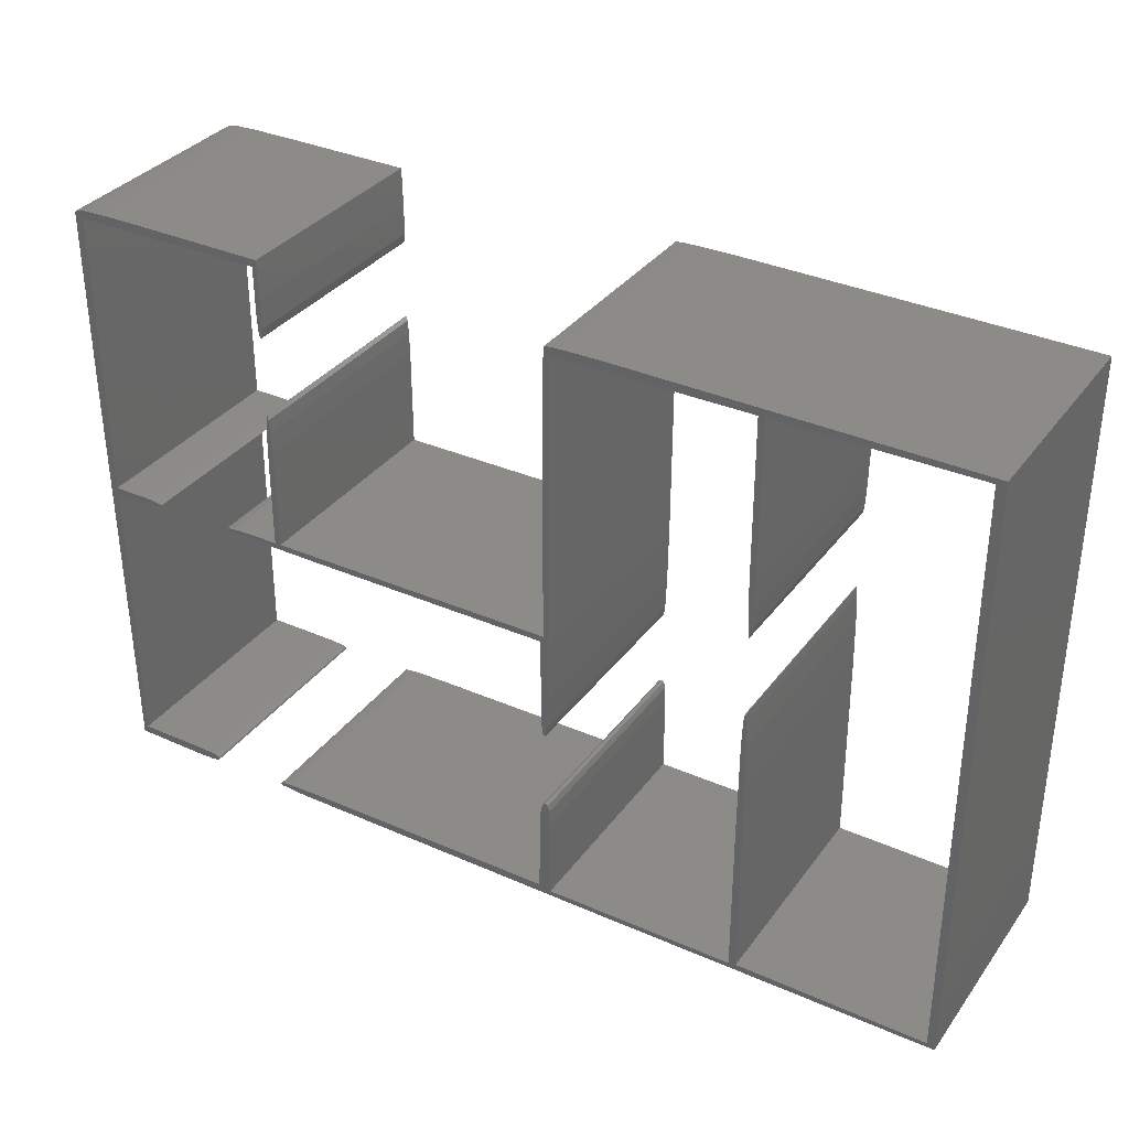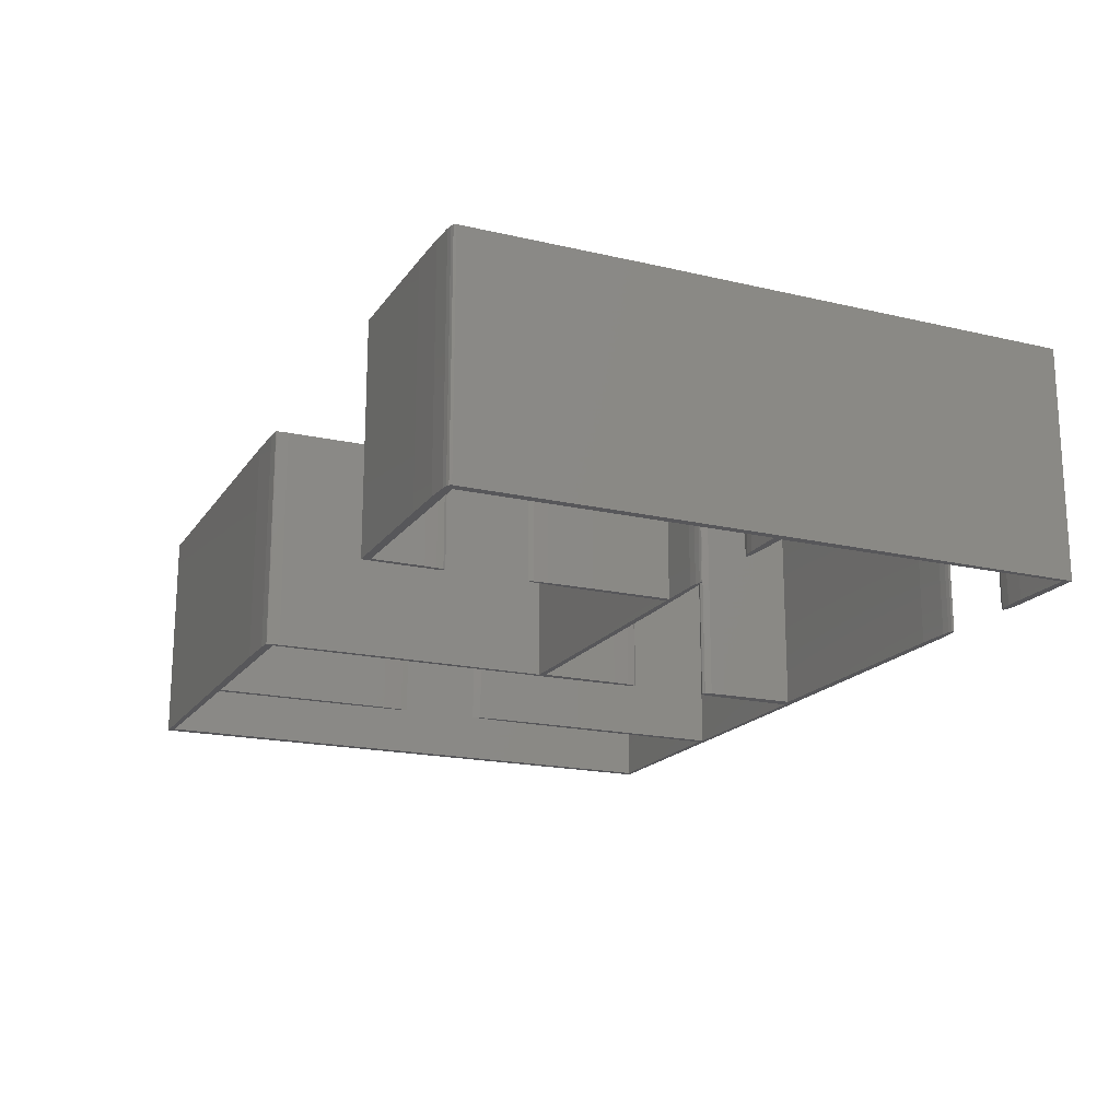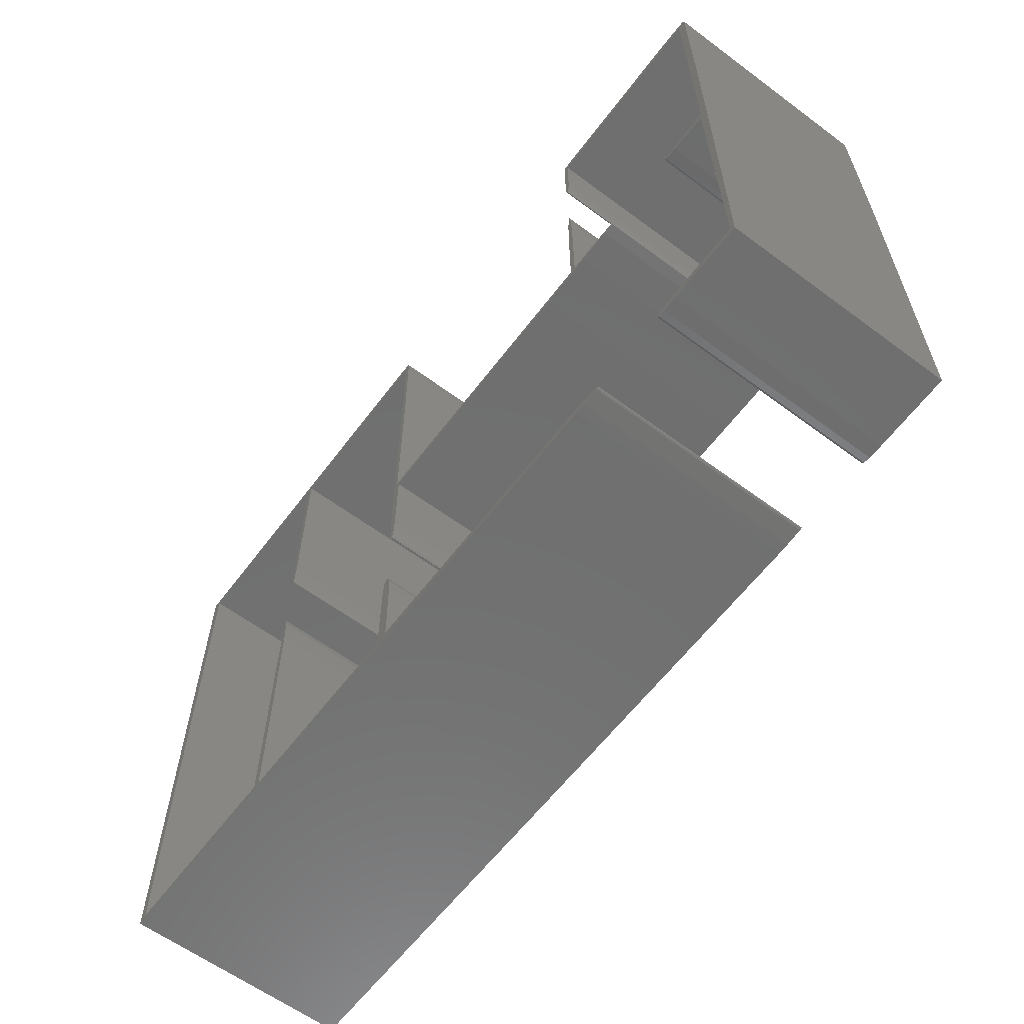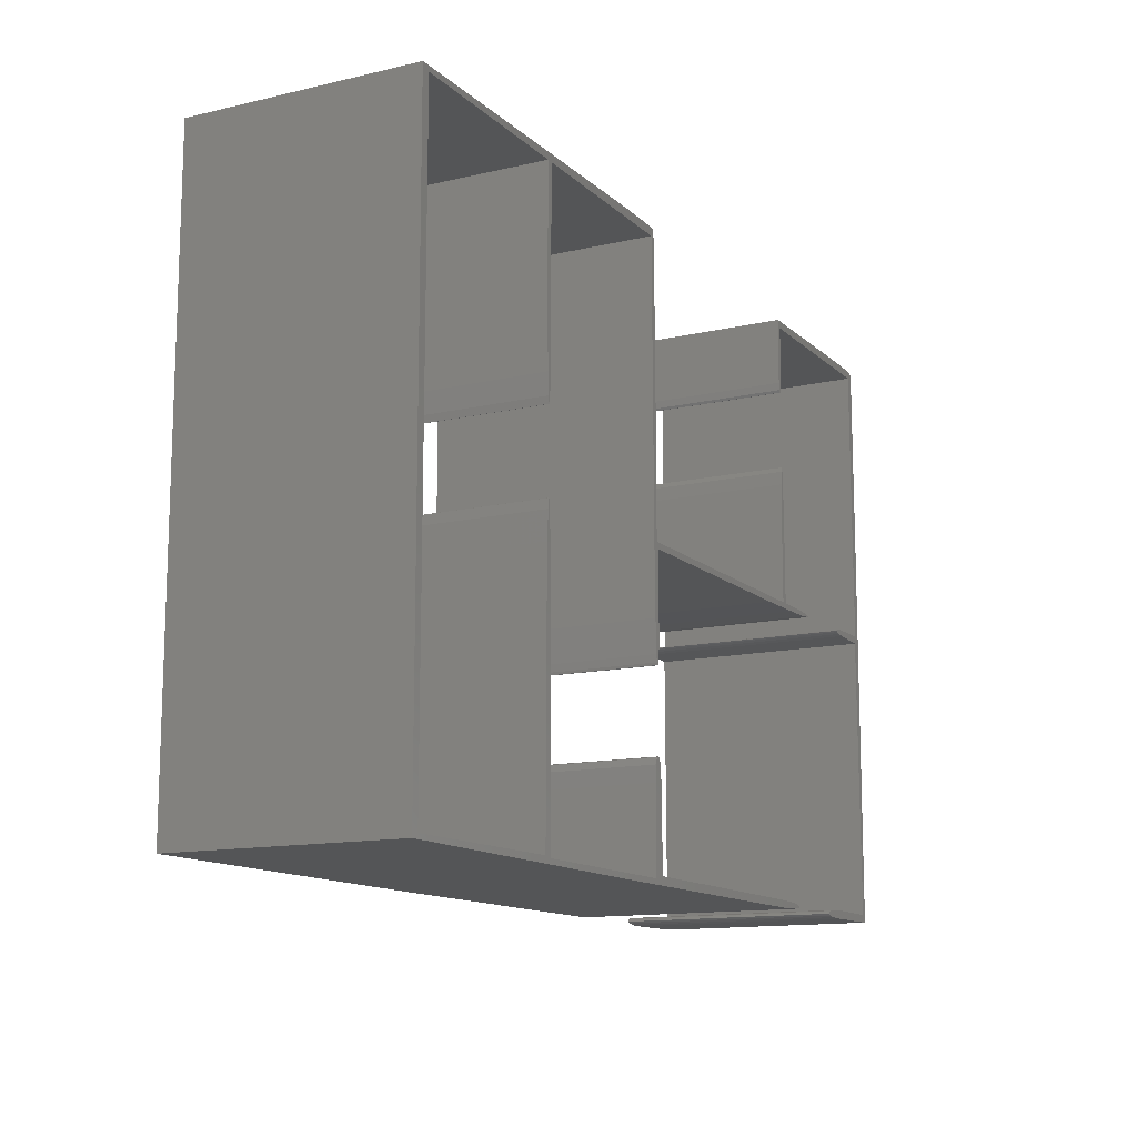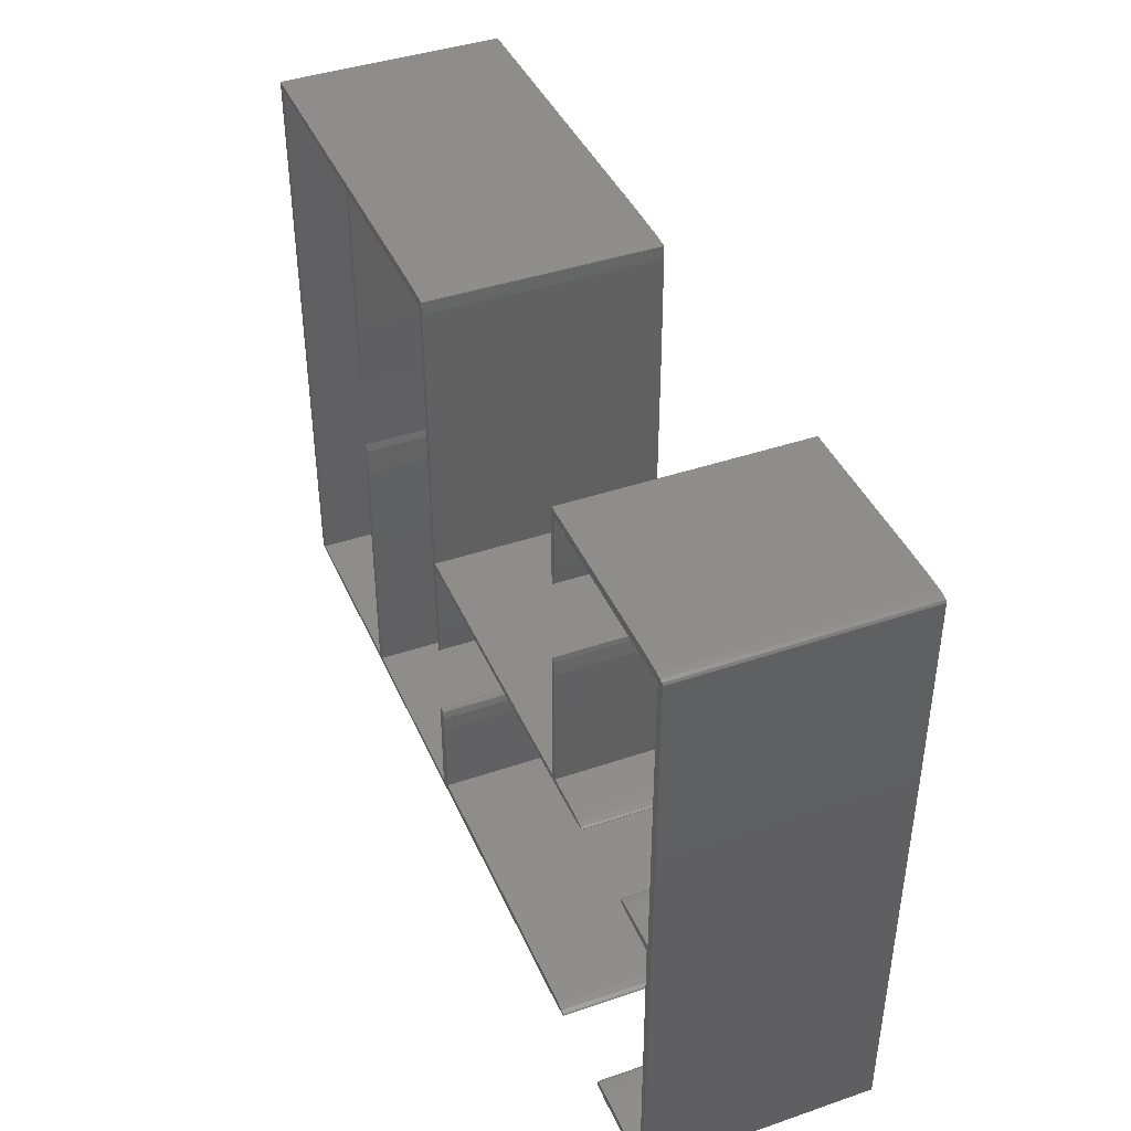
<metadata>
{"format":"stl","ext":"stl","renderer":"f3d","projection":"perspective","resolution":1024,"background":"white","views":[{"elev":33.9,"azim":30.8,"up":"+Y"},{"elev":-18.1,"azim":-114.3,"up":"+Z"},{"elev":-61.3,"azim":-127.0,"up":"+Y"},{"elev":-13.0,"azim":117.9,"up":"+Y"},{"elev":41.6,"azim":-112.4,"up":"+Y"}]}
</metadata>
<code>
# stl→obj: 238 verts, 468 faces
v -7.83 -6.615 0
v -7.797 -6.534 0
v -7.788 -6.577 0
v -7.887 -6.492 0
v -7.826 -6.511 0
v -5.919 -6.511 0
v -5.981 -6.596 0
v -6.009 -6.534 0
v -7.983 -6.643 0
v -8.116 -6.473 0
v -8.315 -6.653 0
v -5.924 -0.03605 0
v -6.661 -0.01708 0
v -6.532 0.07779 0
v -8.539 -6.463 0
v -9.989 -6.629 0
v -9.885 -6.463 0
v -9.851 -0.08822 0
v -9.885 0.08253 0
v -5.743 -6.492 0
v -8.682 0.01613 0
v -8.72 -0.007589 0
v -8.724 0.03984 0
v -8.824 -0.03605 0
v -6.913 0.02087 0
v -6.865 0.03984 0
v -6.913 0.01138 0
v -8.834 0.06356 0
v -9.01 -0.05502 0
v -5.529 3.08 0
v -5.51 2.781 0
v -5.586 3.08 0
v -9.019 0.07779 0
v -5.61 2.781 0
v -10.07 6.571 0
v -9.975 6.642 0
v -9.885 6.491 0
v -5.567 3.185 0
v -5.553 3.185 0
v -10.04 6.619 0
v -5.491 0.08253 0
v -5.624 0.08253 0
v -5.624 6.491 0
v -8.444 6.68 0
v -5.524 6.657 0
v -5.562 4.94 0
v -5.586 4.992 0
v -5.553 4.94 0
v -5.524 4.992 0
v -5.605 5.144 0
v -5.496 2.293 0
v -5.624 1.8 0
v -5.505 5.158 0
v -5.619 5.39 0
v 0.8857 -4.229 0
v 1.014 -4.201 0
v 1.052 -4.348 0
v -5.505 5.798 0
v 1.932 -6.648 0
v -5.372 -6.634 0
v 1.071 -6.53 0
v 0.9333 0.08253 0
v 0.9333 3.958 0
v 1.043 -0.1119 0
v 1.071 6.424 0
v 0.9618 6.31 0
v 0.9808 6.581 0
v -9.366 6.68 0
v -9.851 6.661 0
v -10.07 2.483 0
v -6.033 -6.568 0
v -6.033 -6.558 0
v -6.019 -6.582 0
v 0.9951 6.595 0
v 5.446 2.307 0
v 5.37 1.852 0
v 5.346 2.307 0
v 1.285 6.614 0
v 2.208 6.623 0
v 5.332 6.424 0
v 5.465 6.424 0
v 0.8667 -0.05502 0
v 1.024 -1.469 0
v 0.8715 -1.81 0
v -6.732 0.06356 0
v -5.015 -6.473 0
v -4.706 -0.05028 0
v 0.9951 -2.18 0
v 0.8857 -2.171 0
v 0.9618 -2.393 0
v 0.9476 -2.398 0
v 0.9095 -2.356 0
v 0.9761 -2.341 0
v 1.066 -4.699 0
v 0.8477 -4.386 0
v 5.498 -6.496 0
v 9.726 -6.53 0
v 9.897 -6.629 0
v 0.9333 -4.186 0
v 5.474 -1.895 0
v 5.332 -2.929 0
v 5.332 -6.53 0
v 5.46 3.047 0
v 5.337 3.047 0
v 5.455 -0.8851 0
v 5.346 -0.8471 0
v 5.398 1.7 0
v 5.389 1.7 0
v 5.427 1.852 0
v 9.93 6.538 0
v 9.726 6.424 0
v 5.37 -0.2542 0
v 5.432 -0.278 0
v 5.403 -0.06451 0
v 5.413 -0.06925 0
v 0.9523 -4.182 0
v 0.8002 -6.463 0
v 0.8287 -4.727 0
v -5.605 -6.624 0
v -7.788 -6.577 5
v -7.797 -6.534 5
v -7.83 -6.615 5
v -7.826 -6.511 5
v -7.887 -6.492 5
v -6.009 -6.534 5
v -5.981 -6.596 5
v -5.919 -6.511 5
v -7.983 -6.643 5
v -8.116 -6.473 5
v -8.315 -6.653 5
v -6.532 0.07779 5
v -6.661 -0.01708 5
v -5.924 -0.03605 5
v -8.539 -6.463 5
v -9.885 -6.463 5
v -9.989 -6.629 5
v -9.885 0.08253 5
v -9.851 -0.08822 5
v -5.743 -6.492 5
v -8.724 0.03984 5
v -8.72 -0.007589 5
v -8.682 0.01613 5
v -8.824 -0.03605 5
v -6.913 0.01138 5
v -6.865 0.03984 5
v -6.913 0.02087 5
v -8.834 0.06356 5
v -9.01 -0.05502 5
v -5.586 3.08 5
v -5.51 2.781 5
v -5.529 3.08 5
v -9.019 0.07779 5
v -5.61 2.781 5
v -9.885 6.491 5
v -9.975 6.642 5
v -10.07 6.571 5
v -5.553 3.185 5
v -5.567 3.185 5
v -10.04 6.619 5
v -5.624 0.08253 5
v -5.491 0.08253 5
v -5.524 6.657 5
v -8.444 6.68 5
v -5.624 6.491 5
v -5.553 4.94 5
v -5.586 4.992 5
v -5.562 4.94 5
v -5.524 4.992 5
v -5.605 5.144 5
v -5.624 1.8 5
v -5.496 2.293 5
v -5.505 5.158 5
v -5.619 5.39 5
v 1.052 -4.348 5
v 1.014 -4.201 5
v 0.8857 -4.229 5
v -5.505 5.798 5
v 1.071 -6.53 5
v -5.372 -6.634 5
v 1.932 -6.648 5
v 1.043 -0.1119 5
v 0.9333 3.958 5
v 0.9333 0.08253 5
v 0.9808 6.581 5
v 0.9618 6.31 5
v 1.071 6.424 5
v -9.366 6.68 5
v -9.851 6.661 5
v -10.07 2.483 5
v -6.019 -6.582 5
v -6.033 -6.558 5
v -6.033 -6.568 5
v 0.9951 6.595 5
v 5.346 2.307 5
v 5.37 1.852 5
v 5.446 2.307 5
v 2.208 6.623 5
v 1.285 6.614 5
v 5.332 6.424 5
v 5.465 6.424 5
v 0.8715 -1.81 5
v 1.024 -1.469 5
v 0.8667 -0.05502 5
v -6.732 0.06356 5
v -5.015 -6.473 5
v -4.706 -0.05028 5
v 0.8857 -2.171 5
v 0.9951 -2.18 5
v 0.9095 -2.356 5
v 0.9476 -2.398 5
v 0.9618 -2.393 5
v 0.9761 -2.341 5
v 0.8477 -4.386 5
v 1.066 -4.699 5
v 9.897 -6.629 5
v 9.726 -6.53 5
v 5.498 -6.496 5
v 0.9333 -4.186 5
v 5.332 -2.929 5
v 5.474 -1.895 5
v 5.332 -6.53 5
v 5.337 3.047 5
v 5.46 3.047 5
v 5.346 -0.8471 5
v 5.455 -0.8851 5
v 5.389 1.7 5
v 5.398 1.7 5
v 5.427 1.852 5
v 9.93 6.538 5
v 9.726 6.424 5
v 5.432 -0.278 5
v 5.37 -0.2542 5
v 5.413 -0.06925 5
v 5.403 -0.06451 5
v 0.9523 -4.182 5
v 0.8002 -6.463 5
v 0.8287 -4.727 5
v -5.605 -6.624 5
f 1 2 3
f 4 5 1
f 5 2 1
f 6 7 8
f 9 4 1
f 9 10 4
f 9 11 10
f 12 13 14
f 10 11 15
f 15 16 17
f 15 11 16
f 18 16 19
f 20 7 6
f 21 22 23
f 23 22 24
f 25 26 27
f 28 23 24
f 29 28 24
f 30 31 32
f 29 33 28
f 29 18 33
f 31 34 32
f 33 18 19
f 35 36 37
f 32 38 39
f 35 40 36
f 41 12 42
f 43 44 45
f 46 47 48
f 48 47 49
f 49 47 50
f 34 51 52
f 53 49 50
f 54 53 50
f 55 56 57
f 54 58 53
f 59 60 61
f 54 43 58
f 62 63 64
f 58 43 45
f 65 66 67
f 43 37 44
f 44 37 68
f 68 37 69
f 69 37 36
f 70 35 37
f 19 70 37
f 19 16 70
f 18 17 16
f 71 72 73
f 67 74 65
f 75 76 77
f 65 78 79
f 79 80 65
f 81 80 79
f 82 83 84
f 13 27 26
f 39 30 32
f 31 51 34
f 52 51 41
f 85 13 26
f 42 52 41
f 85 14 13
f 14 42 12
f 86 60 20
f 62 87 41
f 87 12 41
f 84 88 89
f 82 87 62
f 90 91 92
f 93 90 92
f 57 94 95
f 96 97 98
f 89 93 92
f 99 56 55
f 89 88 93
f 100 96 101
f 84 83 88
f 82 64 83
f 82 62 64
f 102 98 59
f 80 103 104
f 65 74 78
f 63 65 64
f 66 65 63
f 105 100 106
f 107 108 76
f 109 107 76
f 96 102 101
f 79 110 81
f 111 110 97
f 75 109 76
f 104 75 77
f 104 103 75
f 80 81 103
f 81 110 111
f 97 110 98
f 96 98 102
f 106 112 113
f 112 114 115
f 113 112 115
f 105 106 113
f 100 101 106
f 56 99 116
f 59 61 102
f 61 60 117
f 117 60 86
f 95 55 57
f 118 95 94
f 117 118 94
f 61 117 94
f 20 60 119
f 73 72 8
f 7 73 8
f 20 119 7
f 120 121 122
f 122 123 124
f 122 121 123
f 125 126 127
f 122 124 128
f 124 129 128
f 129 130 128
f 131 132 133
f 134 130 129
f 135 136 134
f 136 130 134
f 137 136 138
f 127 126 139
f 140 141 142
f 143 141 140
f 144 145 146
f 143 140 147
f 143 147 148
f 149 150 151
f 147 152 148
f 152 138 148
f 149 153 150
f 137 138 152
f 154 155 156
f 157 158 149
f 155 159 156
f 160 133 161
f 162 163 164
f 165 166 167
f 168 166 165
f 169 166 168
f 170 171 153
f 169 168 172
f 169 172 173
f 174 175 176
f 172 177 173
f 178 179 180
f 177 164 173
f 181 182 183
f 162 164 177
f 184 185 186
f 163 154 164
f 187 154 163
f 188 154 187
f 155 154 188
f 154 156 189
f 154 189 137
f 189 136 137
f 136 135 138
f 190 191 192
f 186 193 184
f 194 195 196
f 197 198 186
f 186 199 197
f 197 199 200
f 201 202 203
f 145 144 132
f 149 151 157
f 153 171 150
f 161 171 170
f 145 132 204
f 161 170 160
f 132 131 204
f 133 160 131
f 139 179 205
f 161 206 183
f 161 133 206
f 207 208 201
f 183 206 203
f 209 210 211
f 209 211 212
f 213 214 174
f 215 216 217
f 209 212 207
f 176 175 218
f 212 208 207
f 219 217 220
f 208 202 201
f 202 181 203
f 181 183 203
f 180 215 221
f 222 223 199
f 198 193 186
f 181 186 182
f 182 186 185
f 224 220 225
f 195 226 227
f 195 227 228
f 219 221 217
f 200 229 197
f 216 229 230
f 195 228 196
f 194 196 222
f 196 223 222
f 223 200 199
f 230 229 200
f 215 229 216
f 221 215 217
f 231 232 224
f 233 234 232
f 233 232 231
f 231 224 225
f 224 219 220
f 235 218 175
f 221 178 180
f 236 179 178
f 205 179 236
f 174 176 213
f 214 213 237
f 214 237 236
f 214 236 178
f 238 179 139
f 125 191 190
f 125 190 126
f 126 238 139
f 1 128 9
f 1 122 128
f 3 122 1
f 3 120 122
f 2 120 3
f 2 121 120
f 5 121 2
f 5 123 121
f 4 123 5
f 4 124 123
f 10 124 4
f 10 129 124
f 15 129 10
f 15 134 129
f 17 134 15
f 17 135 134
f 18 135 17
f 18 138 135
f 29 138 18
f 29 148 138
f 24 148 29
f 24 143 148
f 22 143 24
f 22 141 143
f 21 141 22
f 21 142 141
f 23 142 21
f 23 140 142
f 28 140 23
f 28 147 140
f 33 147 28
f 33 152 147
f 19 152 33
f 19 137 152
f 37 137 19
f 37 154 137
f 43 154 37
f 43 164 154
f 54 164 43
f 54 173 164
f 50 173 54
f 50 169 173
f 47 169 50
f 47 166 169
f 46 166 47
f 46 167 166
f 48 167 46
f 48 165 167
f 49 165 48
f 49 168 165
f 53 168 49
f 53 172 168
f 58 172 53
f 58 177 172
f 45 177 58
f 45 162 177
f 44 162 45
f 44 163 162
f 68 163 44
f 68 187 163
f 69 187 68
f 69 188 187
f 36 188 69
f 36 155 188
f 40 155 36
f 40 159 155
f 35 159 40
f 35 156 159
f 70 156 35
f 70 189 156
f 16 189 70
f 16 136 189
f 11 136 16
f 11 130 136
f 9 130 11
f 9 128 130
f 59 179 60
f 59 180 179
f 98 180 59
f 98 215 180
f 110 215 98
f 110 229 215
f 79 229 110
f 79 197 229
f 78 197 79
f 78 198 197
f 74 198 78
f 74 193 198
f 67 193 74
f 67 184 193
f 66 184 67
f 66 185 184
f 63 185 66
f 63 182 185
f 62 182 63
f 62 183 182
f 41 183 62
f 41 161 183
f 51 161 41
f 51 171 161
f 31 171 51
f 31 150 171
f 30 150 31
f 30 151 150
f 39 151 30
f 39 157 151
f 38 157 39
f 38 158 157
f 32 158 38
f 32 149 158
f 34 149 32
f 34 153 149
f 52 153 34
f 52 170 153
f 42 170 52
f 42 160 170
f 14 160 42
f 14 131 160
f 85 131 14
f 85 204 131
f 26 204 85
f 26 145 204
f 25 145 26
f 25 146 145
f 27 146 25
f 27 144 146
f 13 144 27
f 13 132 144
f 12 132 13
f 12 133 132
f 87 133 12
f 87 206 133
f 82 206 87
f 82 203 206
f 84 203 82
f 84 201 203
f 89 201 84
f 89 207 201
f 92 207 89
f 92 209 207
f 91 209 92
f 91 210 209
f 90 210 91
f 90 211 210
f 93 211 90
f 93 212 211
f 88 212 93
f 88 208 212
f 83 208 88
f 83 202 208
f 64 202 83
f 64 181 202
f 65 181 64
f 65 186 181
f 80 186 65
f 80 199 186
f 104 199 80
f 104 222 199
f 77 222 104
f 77 194 222
f 76 194 77
f 76 195 194
f 108 195 76
f 108 226 195
f 107 226 108
f 107 227 226
f 109 227 107
f 109 228 227
f 75 228 109
f 75 196 228
f 103 196 75
f 103 223 196
f 81 223 103
f 81 200 223
f 111 200 81
f 111 230 200
f 97 230 111
f 97 216 230
f 96 216 97
f 96 217 216
f 100 217 96
f 100 220 217
f 105 220 100
f 105 225 220
f 113 225 105
f 113 231 225
f 115 231 113
f 115 233 231
f 114 233 115
f 114 234 233
f 112 234 114
f 112 232 234
f 106 232 112
f 106 224 232
f 101 224 106
f 101 219 224
f 102 219 101
f 102 221 219
f 61 221 102
f 61 178 221
f 94 178 61
f 94 214 178
f 57 214 94
f 57 174 214
f 56 174 57
f 56 175 174
f 116 175 56
f 116 235 175
f 99 235 116
f 99 218 235
f 55 218 99
f 55 176 218
f 95 176 55
f 95 213 176
f 118 213 95
f 118 237 213
f 117 237 118
f 117 236 237
f 86 236 117
f 86 205 236
f 20 205 86
f 20 139 205
f 6 139 20
f 6 127 139
f 8 127 6
f 8 125 127
f 72 125 8
f 72 191 125
f 71 191 72
f 71 192 191
f 73 192 71
f 73 190 192
f 7 190 73
f 7 126 190
f 119 126 7
f 119 238 126
f 60 238 119
f 60 179 238

</code>
